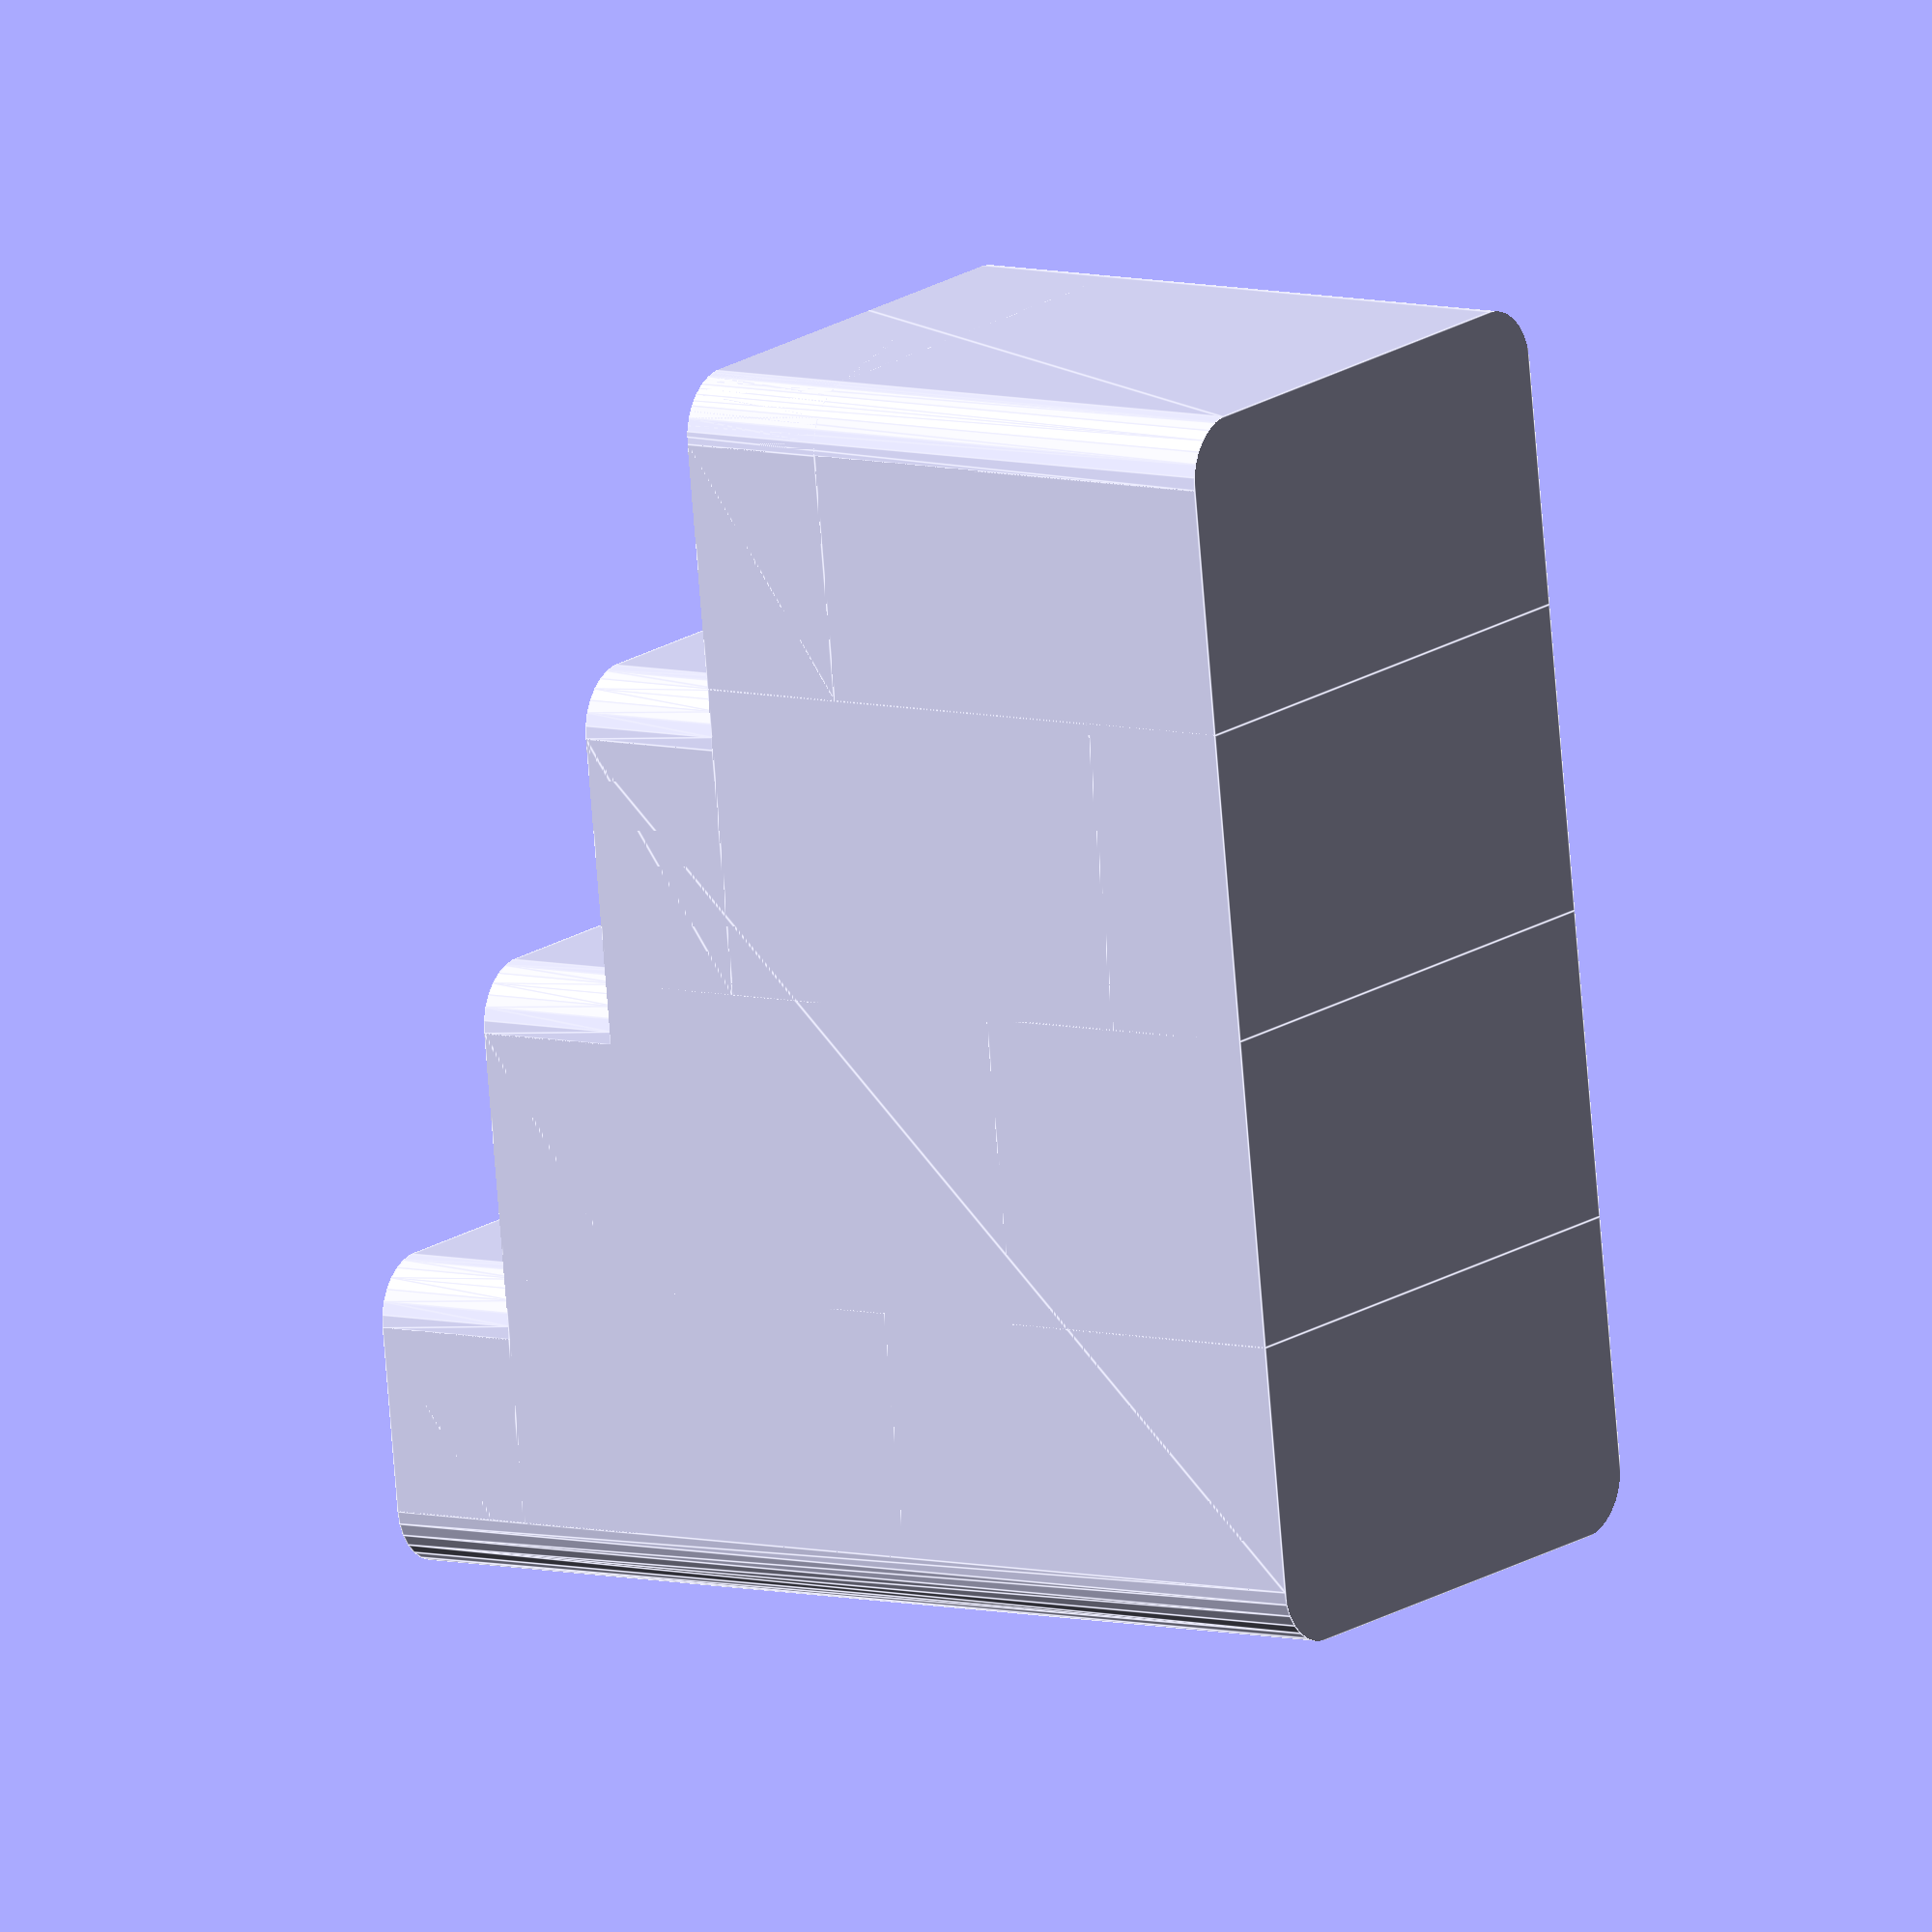
<openscad>
// ramecek, se zaoblenym vrskem
module blok( 
             velikost   = [ 30, 10, 35 ],
             spacing    = 1,
             delta      = 10
           ) {
    //hranaty spodek
    cube( velikost - delta*[0,0,1] );
    // zaobleny vrsek
    translate( [0,0,velikost[2]-delta] ) {
        intersection() {
            cube( [velikost[0],velikost[1],delta] );
            translate( [spacing,0,0] ) {
                minkowski() {
                    cube( [velikost[0]-2*spacing, velikost[1]-spacing, delta] );
                    sphere( spacing );
                }
            }
        }
    }
}

// dira na kartu
module dira(
            velikost    = [ 20, 5, 25 ],
            spacing     = 1
           ) {
    // vnitrni dira je zaoblena, ale spodni strana je rovna
    intersection() {
        // zaobleni
        minkowski() {
            cube( velikost + [0,0,spacing] );
            sphere( spacing );
        }
        // prunik s rovnou krychli
        translate( -spacing*[1,1,0] ) {
            cube( velikost + 2*spacing*[1,1,1] );
        }
    }
}

// prihradka na jednu kartu s podstavcem
module prihradka(
                    celkova_velikost    = [ 25, 5, 30 ],
                    vnitrni_velikost    = [ 21, 1, 29 ],
                    spacing     = 1,
                    delta       = 10,
                    uroven      = 0
                ) {
    // posun diry oproti bloku
    posun = (celkova_velikost - vnitrni_velikost + [0,0,spacing])/2;
    // celkova velikost podstavce
    podstavec = delta*uroven;

    // posunuti prihradky na danou uroven
    translate( [ 0, 0, podstavec ]) {
        // rozdil 2 -- duta prihradka
        difference() {
            blok( 
                    velikost    = celkova_velikost,
                    spacing     = spacing,
                    delta       = delta
                    );

            // dira
            translate( posun ) {
                dira(
                        velikost    = vnitrni_velikost,
                        spacing     = spacing
                    );
            }

        }
    }

    // podstavec
    cube( [ celkova_velikost[0], celkova_velikost[1], podstavec ] );
}

module cardholder(
                    size        = [ 85, 54, 1 ],
                    thickeness  = 3,
                    spacing     = 1,
                    cards       = 4,
                    delta       = 25,
                    visibility  = 0.3
                 ) { 

    // rozmery prihradky
    vyska_urovne        = (1-visibility) * size[0];
    vnitrni_velikost    = [ size[1], size[2], vyska_urovne ];

    celkova_velikost    = vnitrni_velikost + 2*(thickeness+spacing)*[1,1,0] + [0,0,spacing];

    // upravi celkovou pozici cardholderu
    translate([ 0-celkova_velikost[0]/2, 0-celkova_velikost[1], 0 ]) {
        intersection() { 

            // pro kazdou kartu vygeneruje prihradku vlastnim modulem
            for ( i = [0:cards-1] ) {
                translate([ 0, 0-i*celkova_velikost[1], 0 ]) {
                    prihradka( 
                            celkova_velikost = celkova_velikost,
                            vnitrni_velikost = vnitrni_velikost,
                            spacing     = spacing,
                            delta       = delta,
                            uroven      = i
                            );
                }
            }
            // maska -- zaoblene rohy
            translate ( [spacing,(1-cards)*celkova_velikost[1]+spacing,0] ) {
                minkowski() {
                    cube( [ celkova_velikost[0], celkova_velikost[1]*cards, celkova_velikost[2]+(cards-1)*delta ] - spacing*[2,2,0]);
                    sphere(spacing);
                }
            }

        }
    }
}

//cardholder( );
cardholder( 
                size        = [100,50,10],
                spacing     = 10,
                cards       = 4,
                thickeness  = 10,
                visibility  = 0.1
            );

//prihradka( celkova_velikost=[451,100,700], vnitrni_velikost=[350,10,600], spacing=30, delta=100, uroven=1  );


</openscad>
<views>
elev=172.9 azim=187.7 roll=53.5 proj=o view=edges
</views>
